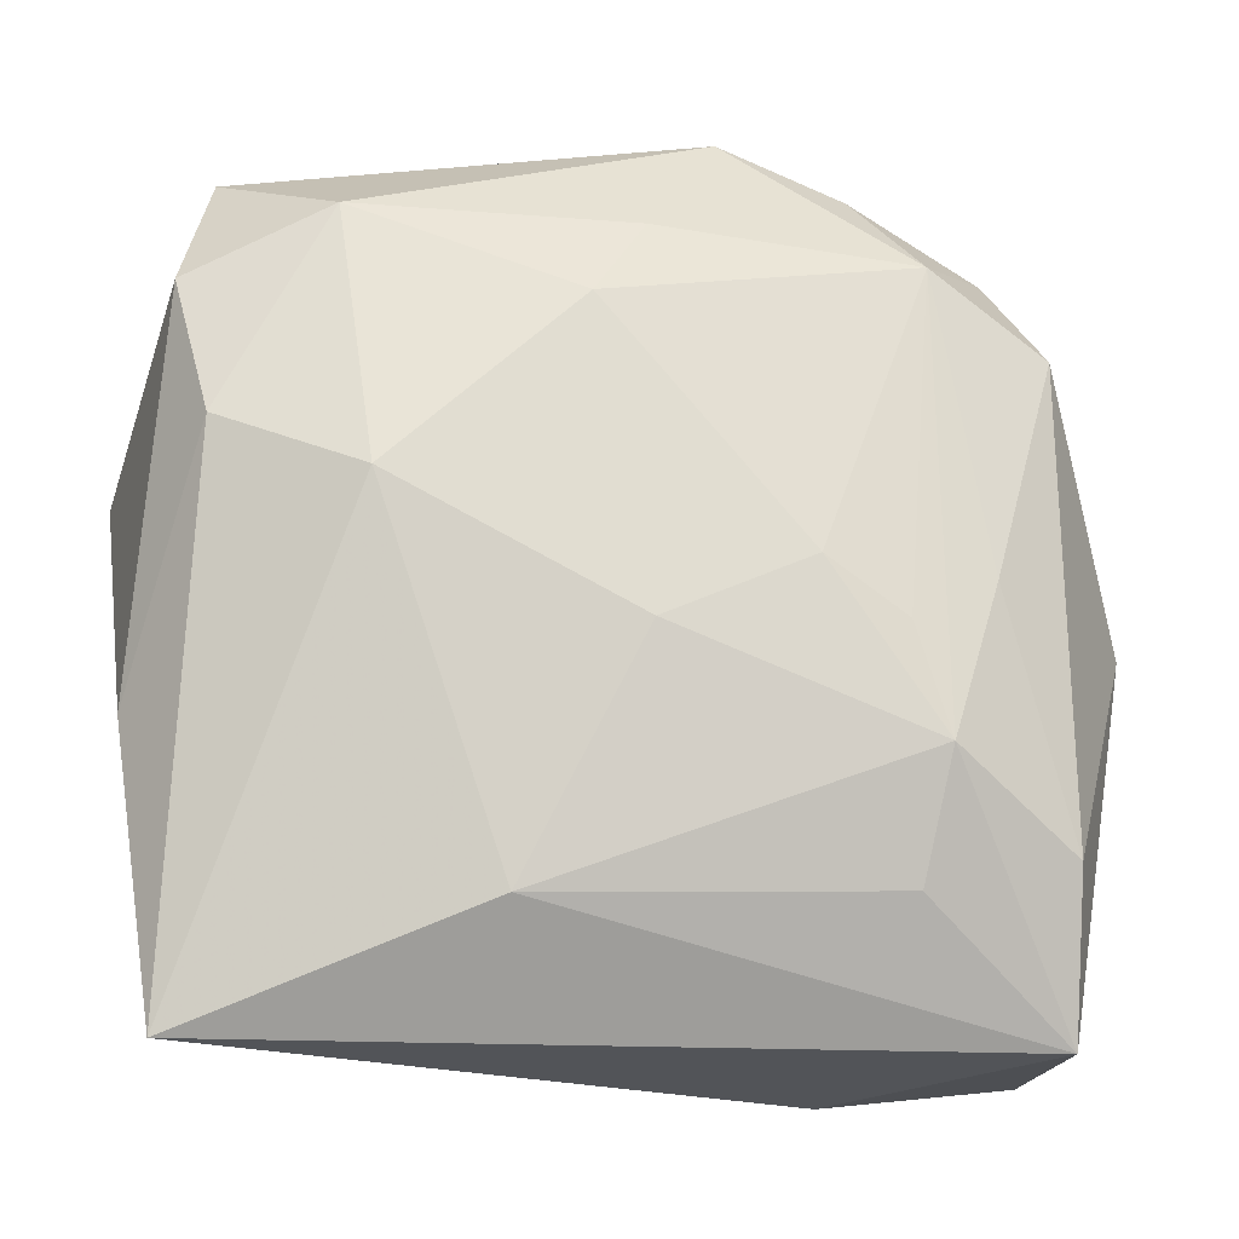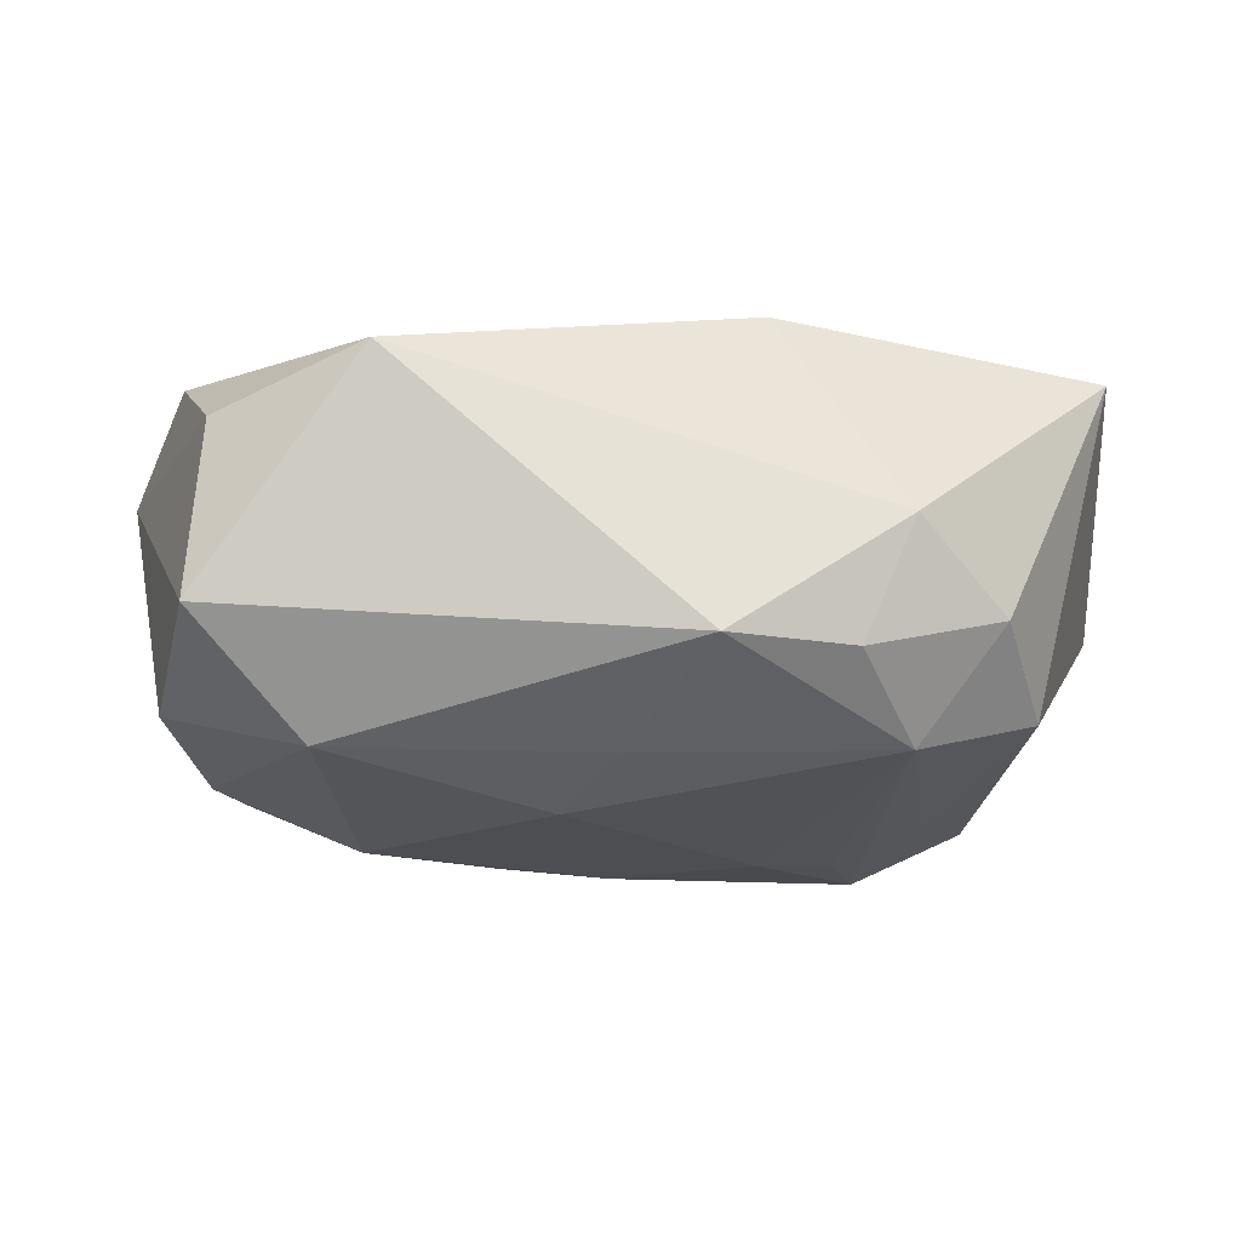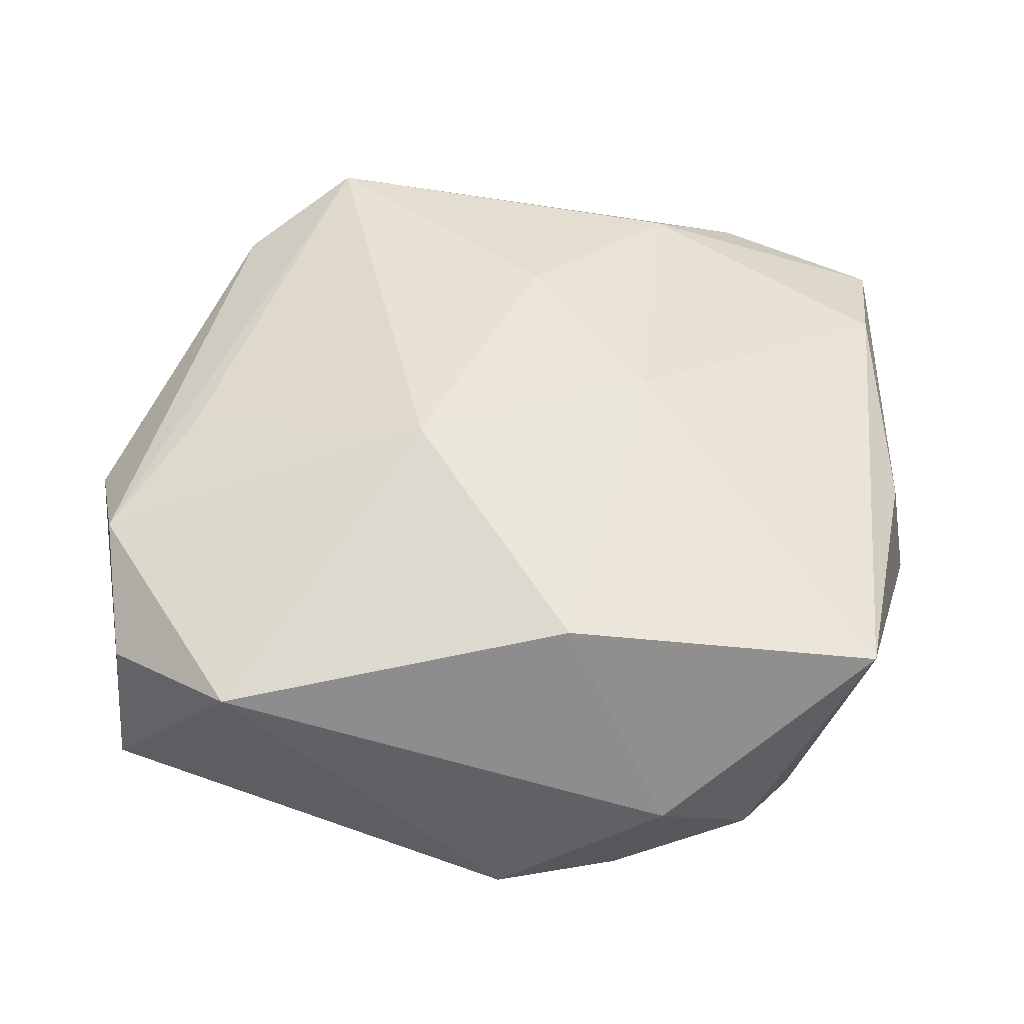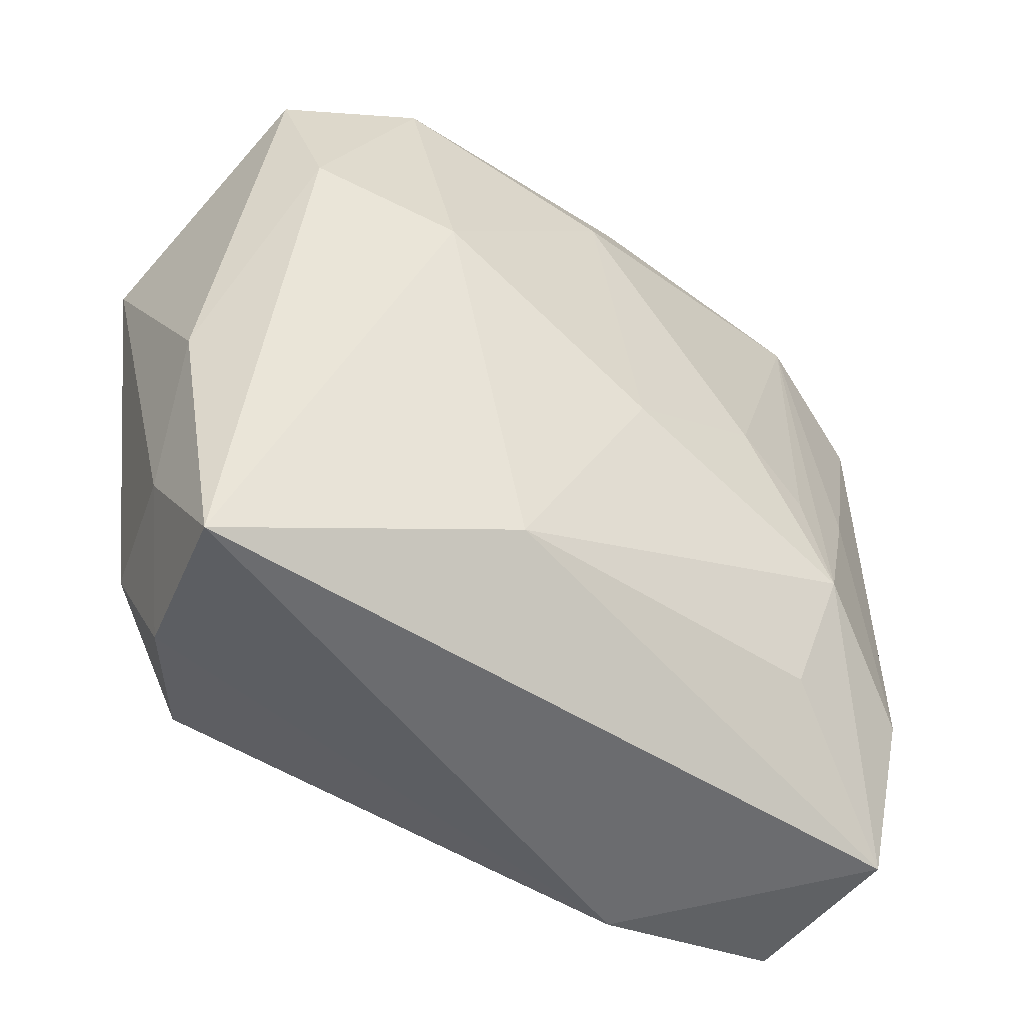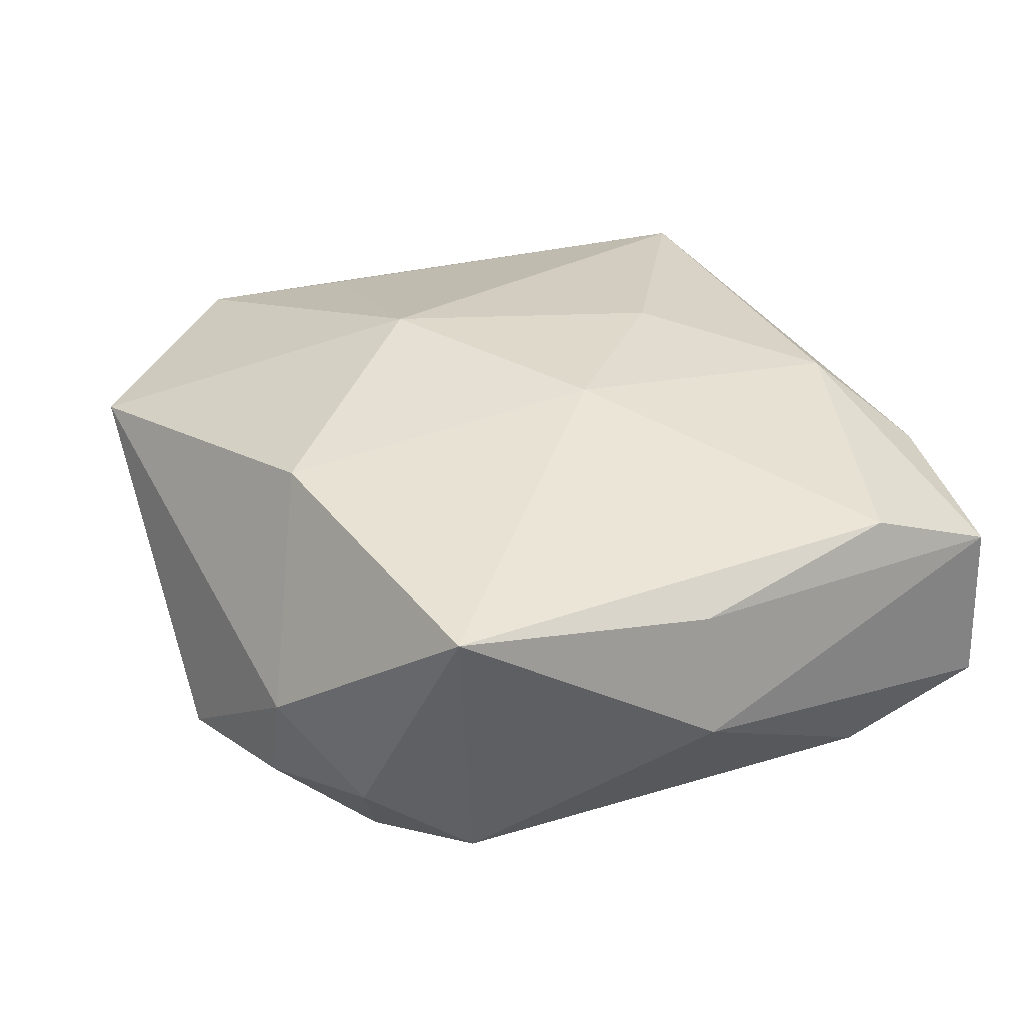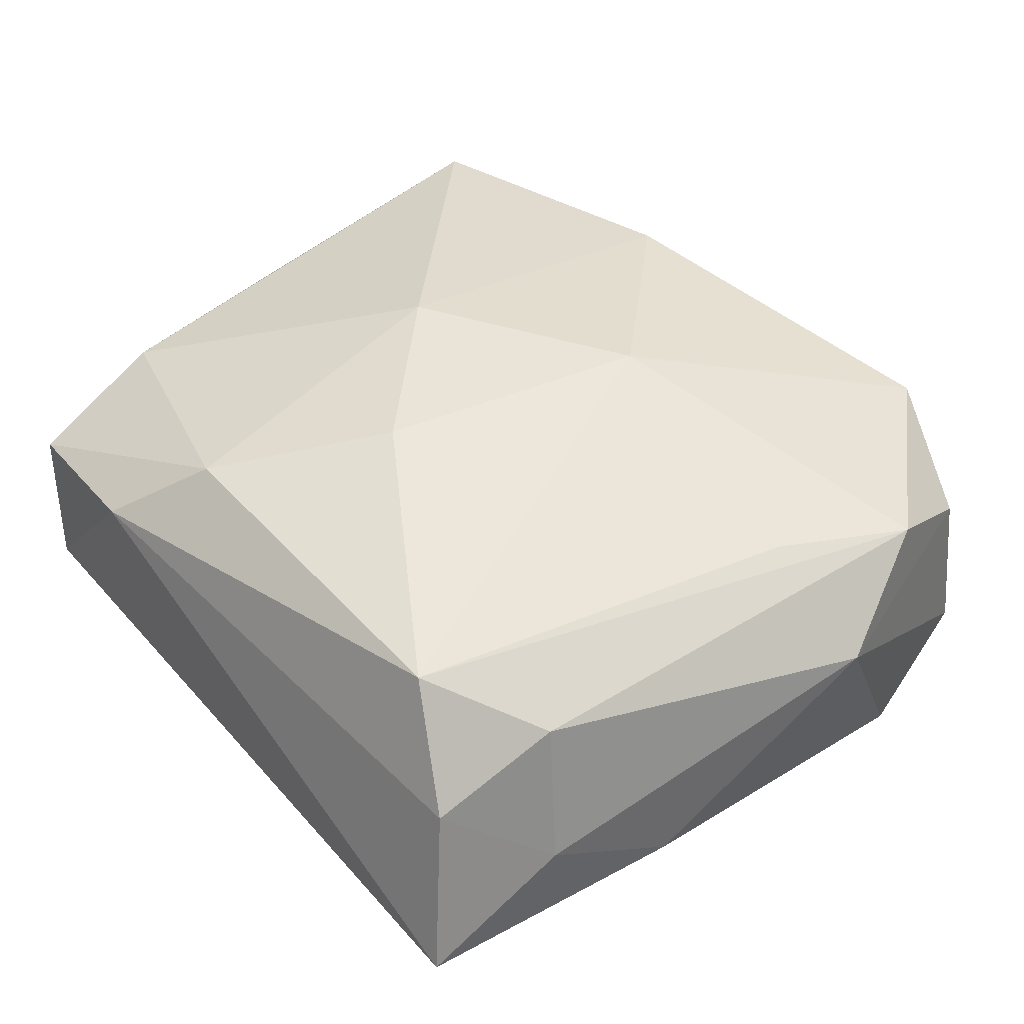
<metadata>
{"format":"obj","ext":"obj","renderer":"f3d","projection":"perspective","resolution":1024,"background":"white","views":[{"elev":-20.7,"azim":170.8,"up":"+Y"},{"elev":-16.6,"azim":177.9,"up":"+Z"},{"elev":49.6,"azim":-168.8,"up":"+Z"},{"elev":-52.0,"azim":144.6,"up":"+Y"},{"elev":31.3,"azim":-114.2,"up":"+Z"},{"elev":44.5,"azim":51.4,"up":"+Z"}]}
</metadata>
<code>
v 0.006656 0.01048 0.02288
v -0.02332 -0.01564 -0.0206
v -0.02027 -0.00586 -0.02071
v 0.00499 0.01993 -0.02182
v 0.01022 -0.02802 -0.01688
v 0.02497 0.0279 -0.01824
v 0.03761 0.02196 -0.01444
v 0.03798 -0.02484 -6.029e-05
v 0.03418 -0.02256 0.01307
v 0.04213 0.01043 0.007193
v -0.03611 -0.02331 0.01291
v -0.04148 -0.001174 0.01088
v -0.03547 -0.03698 -0.008948
v 6.467e-05 0.02798 -0.01851
v -0.01302 -0.00122 -0.02173
v 0.03455 0.009126 -0.01747
v 0.03631 -0.03811 -0.0085
v 0.0202 0.03934 0.01197
v -0.04117 0.02411 0.01479
v -0.0351 -0.02286 -0.01416
v 0.04006 -0.01237 -0.006905
v 0.03694 0.02173 0.01412
v -0.0003675 -0.01488 0.02167
v 0.02475 -0.03063 0.01798
v -0.03523 -0.03657 0.007341
v -0.02296 0.03579 -0.000673
v -0.01149 -0.03039 0.01751
v -0.04362 -0.001177 -0.0008535
v 0.03228 -0.03418 0.007421
v 5.768e-05 -0.007311 -0.02182
v 0.02192 0.003741 -0.02182
v -0.03092 0.03006 -0.007897
v -0.01885 -0.03811 0.01052
v -0.02153 -0.0264 -0.0162
v -0.01831 0.03521 -0.0116
v -0.0235 0.02637 -0.01772
v 0.03479 0.03397 -0.00818
v -0.01199 0.02942 0.01836
v -0.02814 -0.001202 -0.01812
v -0.006963 0.03962 -0.01181
v 0.03182 0.00842 0.01601
v 0.03352 0.03284 0.007672
v -0.01432 -0.001199 0.02202
v -0.03476 0.0203 -0.01406
f 18 37 40
f 42 37 18
f 14 36 40
f 36 14 4
f 26 18 40
f 31 5 30
f 30 5 2
f 30 4 31
f 2 5 34
f 34 13 2
f 5 13 34
f 28 12 19
f 1 18 38
f 38 43 1
f 19 43 38
f 38 26 19
f 18 26 38
f 36 4 15
f 15 30 2
f 4 30 15
f 6 4 14
f 40 37 6
f 6 14 40
f 31 4 6
f 6 16 31
f 44 28 19
f 11 27 43
f 11 43 19
f 19 12 11
f 2 36 3
f 3 15 2
f 36 15 3
f 7 6 37
f 16 6 7
f 19 26 32
f 32 44 19
f 36 44 32
f 39 36 2
f 39 44 36
f 33 27 25
f 27 11 25
f 25 13 33
f 25 28 13
f 12 28 25
f 25 11 12
f 24 27 33
f 17 5 31
f 31 16 17
f 17 13 5
f 33 13 17
f 10 37 42
f 10 7 37
f 40 36 35
f 36 32 35
f 35 26 40
f 35 32 26
f 44 39 20
f 13 28 20
f 28 44 20
f 2 13 20
f 20 39 2
f 1 43 23
f 23 24 1
f 43 27 23
f 27 24 23
f 16 7 21
f 21 17 16
f 7 10 21
f 8 17 21
f 21 10 8
f 29 17 8
f 29 24 33
f 33 17 29
f 1 24 41
f 24 29 9
f 8 10 9
f 9 29 8
f 22 9 10
f 22 10 42
f 22 41 24
f 24 9 22
f 42 18 22
f 22 18 1
f 1 41 22

</code>
